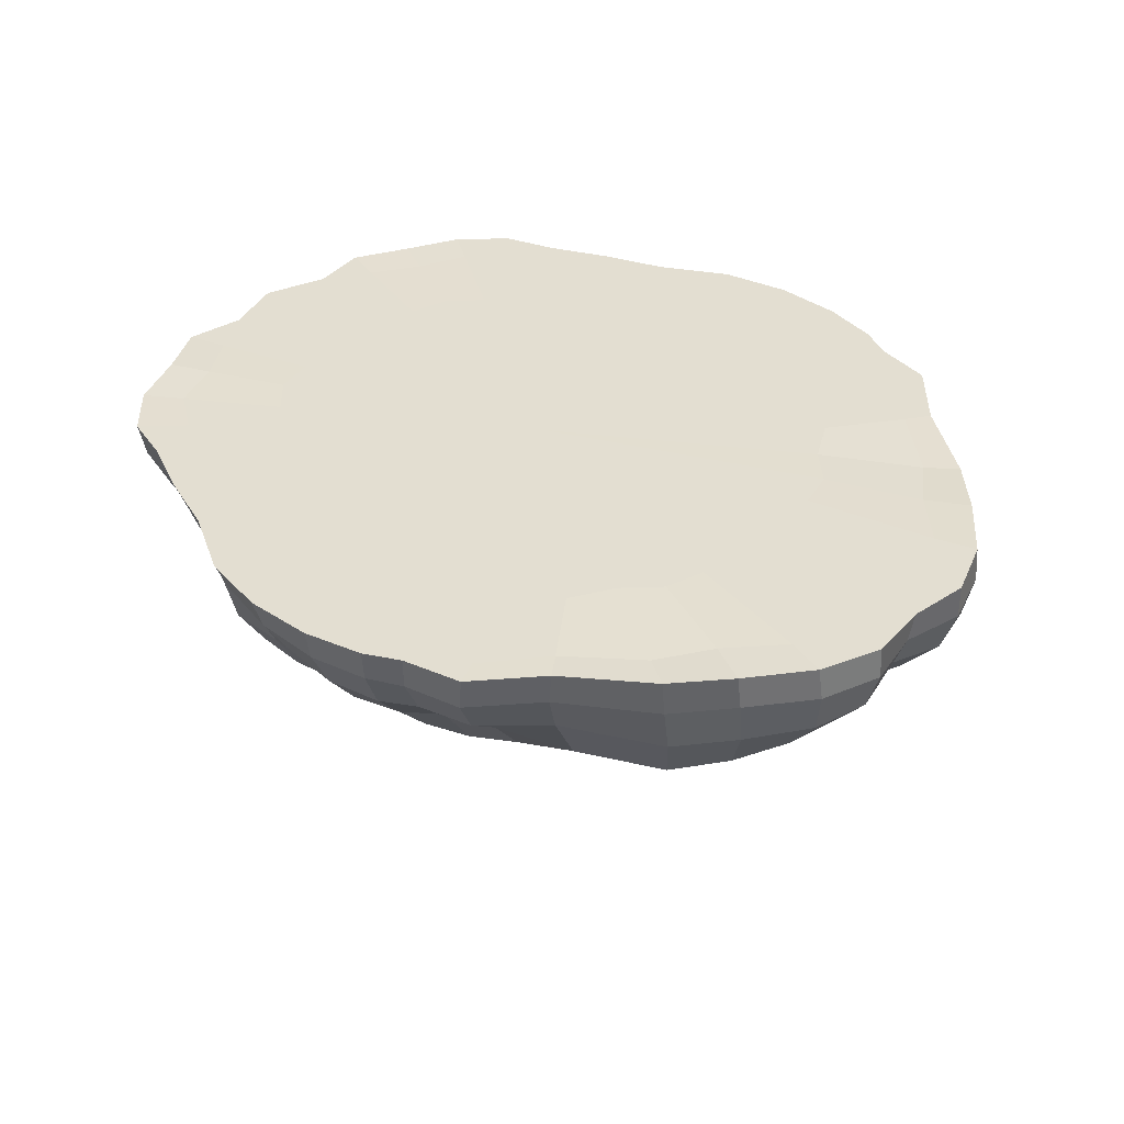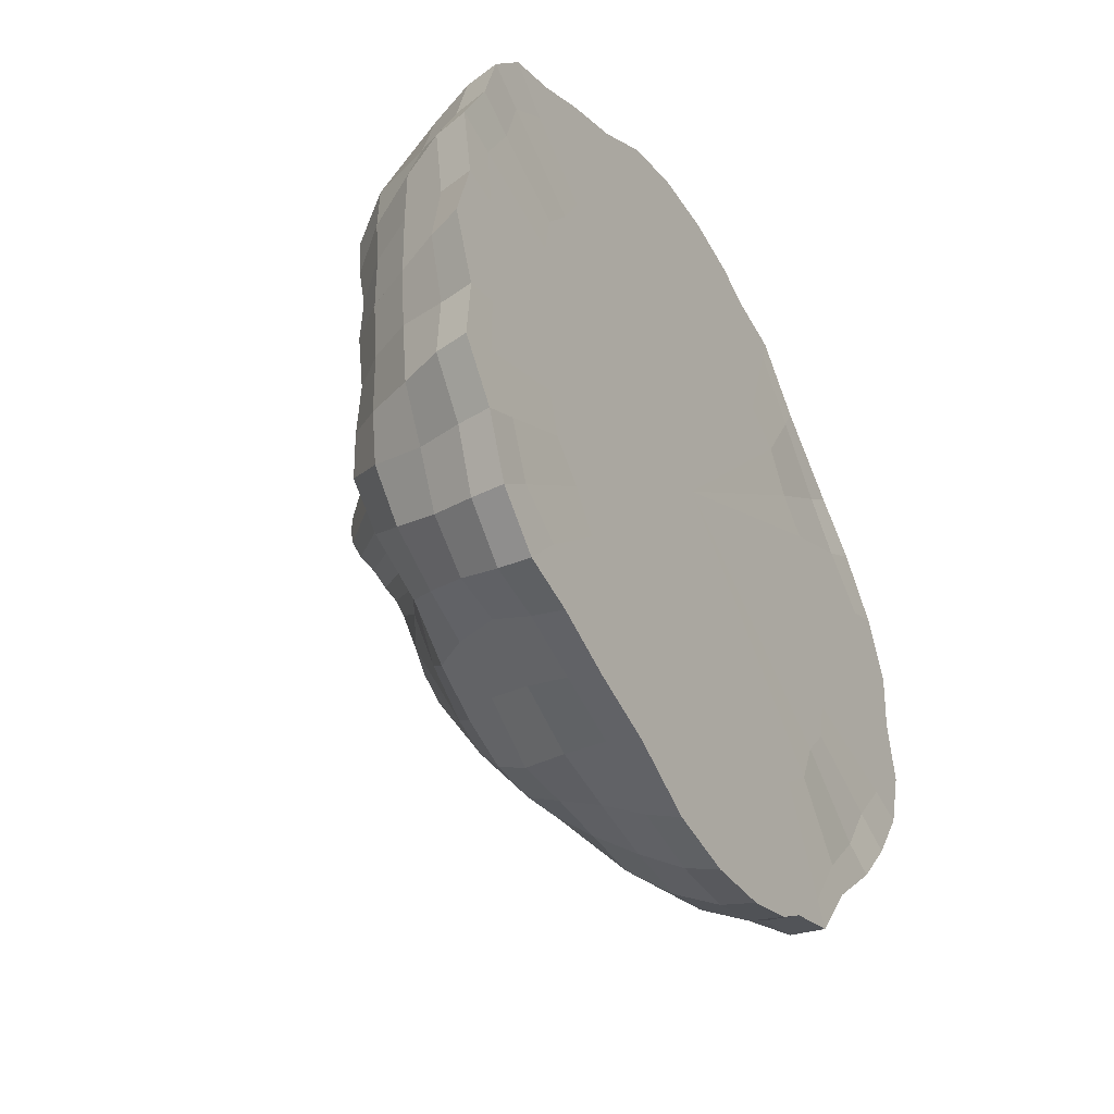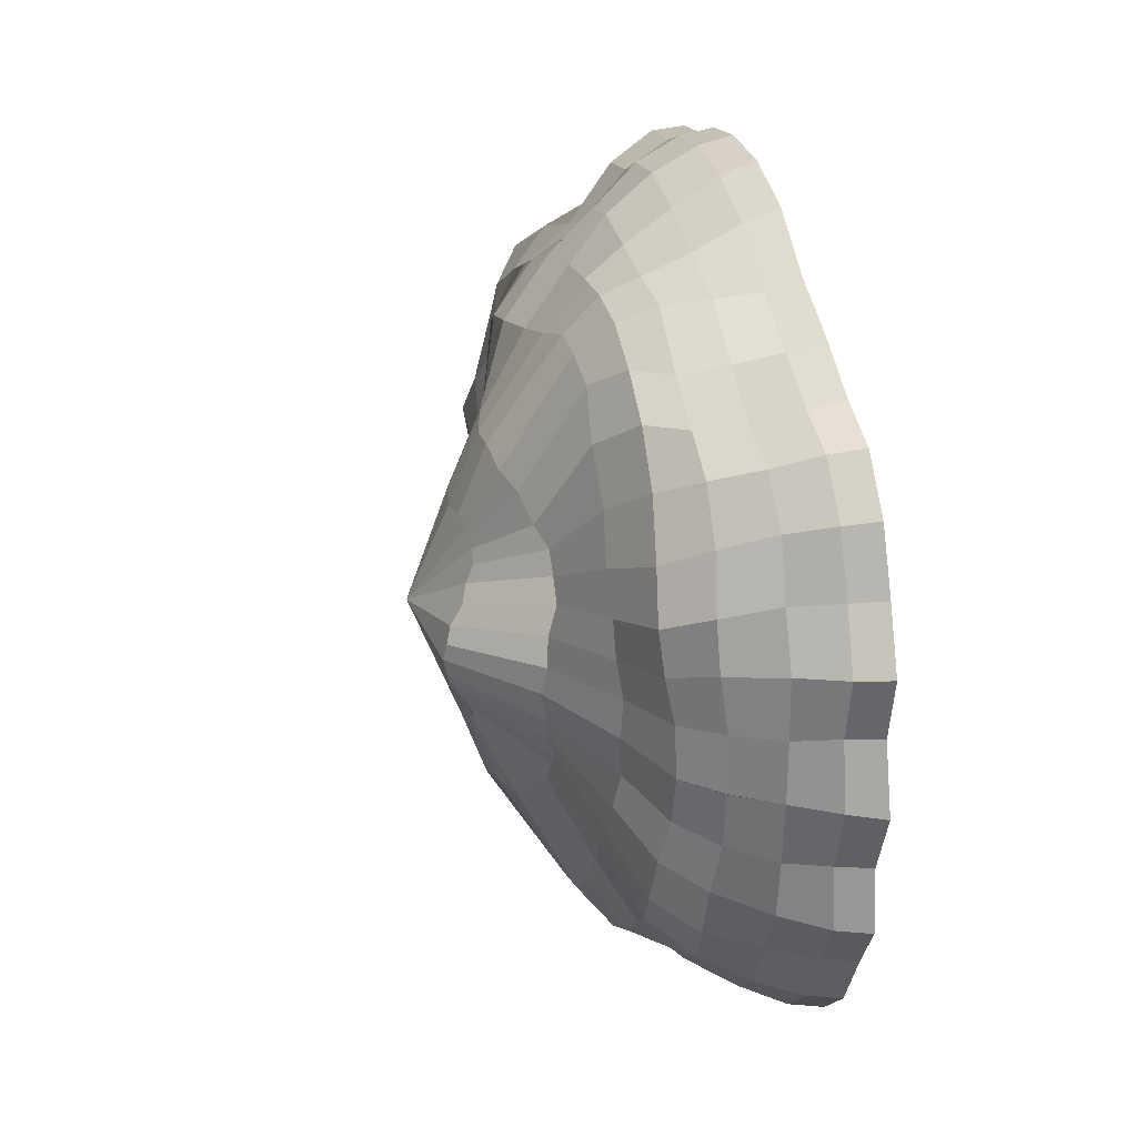
<metadata>
{"format":"obj","ext":"obj","renderer":"f3d","projection":"perspective","resolution":1024,"background":"white","views":[{"elev":36.0,"azim":-134.3,"up":"+Y"},{"elev":-39.6,"azim":118.8,"up":"+Z"},{"elev":26.4,"azim":76.4,"up":"+Z"}]}
</metadata>
<code>
v -14.79 -0.1585 -2.883
v -14.86 -0.1557 -3.495
v -15.16 -0.1557 -4.035
v -15.65 -0.1585 -4.287
v -16.28 -0.1585 -4.504
v -16.99 -0.1585 -4.725
v -17.63 -0.1585 -4.639
v -18.09 -0.1585 -4.47
v -18.74 -0.1957 -3.808
v -19.19 -0.1585 -3.251
v -19.19 -0.1585 -2.631
v -14.93 0.007127 -2.875
v -15.01 0.008297 -3.434
v -15.31 0.008297 -3.925
v -15.76 0.007127 -4.15
v -16.34 0.007127 -4.422
v -16.98 0.007127 -4.561
v -17.58 0.007127 -4.506
v -18.05 0.007127 -4.35
v -18.58 -0.01419 -3.737
v -18.96 0.007127 -3.208
v -18.97 0.007127 -2.644
v -16.87 0.007127 -2.764
v -15.04 -0.5869 -2.87
v -15.12 -0.6203 -3.398
v -15.33 -0.6087 -3.874
v -15.81 -0.5869 -4.15
v -16.37 -0.5869 -4.441
v -16.97 -0.5869 -4.436
v -17.52 -0.5869 -4.358
v -17.92 -0.5931 -4.104
v -18.63 -0.6898 -3.659
v -18.98 -0.5871 -3.183
v -18.87 -0.5869 -2.649
v -15.53 -0.9087 -2.841
v -15.59 -0.9269 -3.208
v -15.79 -0.9298 -3.533
v -16.14 -0.9184 -3.932
v -16.54 -0.9091 -4.156
v -16.95 -0.9481 -4.05
v -17.38 -1.026 -3.899
v -17.74 -1.007 -3.706
v -18.02 -0.9422 -3.387
v -18.25 -1.035 -2.961
v -15.19 -0.7584 -2.861
v -15.28 -0.8064 -3.317
v -15.47 -0.8076 -3.729
v -15.95 -0.7584 -4.116
v -16.44 -0.7584 -4.337
v -16.96 -0.7584 -4.291
v -17.49 -0.791 -4.172
v -17.88 -0.8126 -3.927
v -18.41 -0.8328 -3.561
v -18.67 -0.779 -3.12
v -18.59 -0.7593 -2.665
v -14.72 0.007135 -2.888
v -14.89 -0.1585 -3.193
v -14.82 0.009812 -3.507
v -15.02 0.007127 -3.152
v -15.03 -0.1461 -3.753
v -15.13 0.009812 -4.056
v -15.19 0.01277 -3.663
v -15.38 -0.1585 -4.235
v -15.63 0.007135 -4.331
v -15.54 0.007127 -4.063
v -15.96 -0.1585 -4.393
v -16.28 0.007135 -4.554
v -16.05 0.007127 -4.236
v -16.63 -0.1585 -4.659
v -16.99 0.007135 -4.781
v -16.66 0.007127 -4.501
v -17.33 -0.1585 -4.717
v -17.64 0.007135 -4.662
v -17.29 0.007127 -4.512
v -17.8 -0.1585 -4.548
v -18.11 0.007135 -4.475
v -17.79 0.007127 -4.434
v -18.34 -0.1622 -4.149
v -18.74 -0.004592 -3.83
v -18.27 0.005746 -4.041
v -18.97 -0.1684 -3.553
v -19.17 0.007135 -3.262
v -18.74 -0.001355 -3.47
v -19.28 -0.1585 -2.94
v -19.22 0.007135 -2.629
v -19 0.007127 -2.923
v -15.95 -1.158 -2.817
v -15.55 -0.8992 -3.031
v -16.01 -1.118 -3.072
v -15.65 -0.9316 -3.378
v -16.14 -1.07 -3.295
v -15.96 -0.9049 -3.718
v -16.29 -1.125 -3.47
v -16.33 -0.8992 -4.109
v -16.55 -1.224 -3.602
v -16.74 -0.9074 -4.145
v -16.9 -1.244 -3.599
v -17.16 -0.9775 -3.964
v -17.21 -1.169 -3.542
v -17.58 -1.028 -3.823
v -17.46 -1.072 -3.409
v -17.89 -0.9327 -3.573
v -17.65 -1.037 -3.208
v -18.17 -0.9928 -3.17
v -17.78 -1.059 -2.95
v -18.28 -0.994 -2.799
v -17.8 -1.038 -2.708
v -15.41 0.007127 -2.848
v -15.5 0.007127 -3.252
v -15.73 0.007127 -3.608
v -16.07 0.007127 -3.883
v -16.49 0.007127 -4.081
v -16.95 0.007127 -4.084
v -17.4 0.007127 -4.004
v -17.8 0.007127 -3.85
v -18.1 0.006196 -3.472
v -18.3 0.007127 -3.091
v -18.34 0.007127 -2.68
v -14.91 -0.3717 -2.876
v -14.98 -0.3724 -3.462
v -15.07 -0.5877 -3.144
v -15.24 -0.3706 -3.976
v -15.18 -0.6335 -3.642
v -15.71 -0.3717 -4.183
v -15.57 -0.5878 -4.048
v -16.32 -0.3717 -4.475
v -16.08 -0.5869 -4.265
v -16.98 -0.3717 -4.592
v -16.67 -0.5869 -4.431
v -17.59 -0.3717 -4.541
v -17.28 -0.5869 -4.44
v -18.03 -0.3717 -4.349
v -17.67 -0.5958 -4.211
v -18.7 -0.453 -3.738
v -18.27 -0.6322 -3.926
v -19.15 -0.3717 -3.223
v -18.83 -0.6388 -3.434
v -19.08 -0.3717 -2.637
v -19 -0.5869 -2.915
v -14.85 0.007135 -3.2
v -14.99 0.01959 -3.77
v -15.36 0.007135 -4.261
v -15.94 0.007135 -4.453
v -16.63 0.007135 -4.727
v -17.34 0.007135 -4.751
v -17.81 0.007135 -4.561
v -18.36 0.007135 -4.155
v -18.96 0.005848 -3.57
v -19.27 0.007135 -2.945
v -15.94 -1.131 -2.952
v -16.05 -1.072 -3.201
v -16.19 -1.078 -3.401
v -16.39 -1.174 -3.582
v -16.72 -1.246 -3.645
v -17.07 -1.201 -3.601
v -17.36 -1.122 -3.505
v -17.58 -1.037 -3.331
v -17.75 -1.052 -3.086
v -17.83 -1.053 -2.825
v -15.4 0.007127 -3.061
v -15.57 0.007127 -3.456
v -15.86 0.007127 -3.783
v -16.26 0.007127 -4.03
v -16.72 0.007127 -4.129
v -17.19 0.007127 -4.089
v -17.63 0.007127 -4
v -17.99 0.007004 -3.704
v -18.26 0.006766 -3.302
v -18.38 0.007127 -2.89
v -14.94 -0.3717 -3.176
v -15.11 -0.3727 -3.713
v -15.45 -0.3717 -4.15
v -16 -0.3717 -4.33
v -16.64 -0.3717 -4.537
v -17.31 -0.3717 -4.609
v -17.75 -0.3717 -4.433
v -18.28 -0.3937 -4.051
v -18.94 -0.4012 -3.505
v -19.2 -0.3717 -2.929
v -15.24 -0.7636 -3.098
v -15.32 -0.8312 -3.527
v -15.73 -0.765 -3.92
v -16.19 -0.7584 -4.249
v -16.7 -0.7584 -4.339
v -17.23 -0.7617 -4.229
v -17.67 -0.8287 -4.051
v -18.16 -0.7998 -3.768
v -18.58 -0.8197 -3.339
v -18.67 -0.769 -2.892
v -14.79 -0.1557 -2.268
v -15.03 -0.1557 -1.697
v -15.48 -0.1585 -1.391
v -16.09 -0.1585 -1.103
v -16.76 -0.1585 -0.8033
v -17.41 -0.1585 -0.8144
v -17.88 -0.1585 -0.9302
v -18.6 -0.1957 -1.514
v -19.12 -0.1585 -2.015
v -14.95 0.008297 -2.311
v -15.18 0.008297 -1.79
v -15.61 0.007127 -1.514
v -16.16 0.007127 -1.177
v -16.77 0.007127 -0.9665
v -17.38 0.007127 -0.9517
v -17.86 0.007127 -1.054
v -18.45 -0.01419 -1.602
v -18.9 0.007127 -2.083
v -15.04 -0.5869 -2.868
v -15.06 -0.6203 -2.334
v -15.22 -0.6087 -1.838
v -15.66 -0.5869 -1.508
v -16.18 -0.5869 -1.155
v -16.78 -0.5869 -1.092
v -17.33 -0.5869 -1.107
v -17.76 -0.5931 -1.313
v -18.51 -0.6898 -1.674
v -18.92 -0.5871 -2.106
v -15.54 -0.9269 -2.47
v -15.71 -0.9298 -2.124
v -16.01 -0.9184 -1.687
v -16.38 -0.9091 -1.419
v -16.8 -0.9481 -1.478
v -17.25 -1.026 -1.578
v -17.63 -1.007 -1.728
v -17.94 -0.9422 -2.013
v -18.22 -1.035 -2.41
v -15.23 -0.8064 -2.397
v -15.37 -0.8076 -1.965
v -15.8 -0.7584 -1.526
v -16.26 -0.7584 -1.251
v -16.79 -0.7584 -1.237
v -17.32 -0.791 -1.295
v -17.74 -0.8126 -1.493
v -18.3 -0.8328 -1.797
v -18.61 -0.779 -2.205
v -14.85 -0.1585 -2.564
v -14.75 0.009812 -2.261
v -14.99 0.007127 -2.59
v -14.93 -0.1461 -1.992
v -15 0.009812 -1.679
v -15.09 0.01277 -2.063
v -15.22 -0.1585 -1.473
v -15.46 0.007135 -1.349
v -15.4 0.007127 -1.626
v -15.78 -0.1585 -1.251
v -16.08 0.007135 -1.053
v -15.89 0.007127 -1.395
v -16.42 -0.1585 -0.909
v -16.76 0.007135 -0.7471
v -16.46 0.007127 -1.063
v -17.11 -0.1585 -0.7709
v -17.42 0.007135 -0.7906
v -17.08 0.007127 -0.98
v -17.59 -0.1585 -0.8853
v -17.9 0.007135 -0.923
v -17.59 0.007127 -1
v -18.17 -0.1622 -1.221
v -18.6 -0.004592 -1.491
v -18.11 0.005746 -1.336
v -18.86 -0.1684 -1.741
v -19.1 0.007135 -2.006
v -18.65 -0.001355 -1.849
v -19.24 -0.1585 -2.314
v -18.96 0.007127 -2.363
v -15.53 -0.8992 -2.65
v -15.98 -1.118 -2.557
v -15.58 -0.9316 -2.294
v -16.08 -1.07 -2.321
v -15.86 -0.9049 -1.921
v -16.21 -1.125 -2.129
v -16.18 -0.8992 -1.489
v -16.46 -1.224 -1.968
v -16.58 -0.9074 -1.408
v -16.8 -1.244 -1.932
v -17.02 -0.9775 -1.539
v -17.12 -1.169 -1.952
v -17.46 -1.028 -1.63
v -17.38 -1.072 -2.056
v -17.79 -0.9327 -1.845
v -17.6 -1.037 -2.233
v -18.11 -0.9928 -2.212
v -17.75 -1.059 -2.475
v -18.26 -0.994 -2.568
v -15.46 0.007127 -2.436
v -15.64 0.007127 -2.056
v -15.95 0.007127 -1.743
v -16.35 0.007127 -1.499
v -16.8 0.007127 -1.444
v -17.26 0.007127 -1.472
v -17.67 0.007127 -1.579
v -18.02 0.006196 -1.92
v -18.26 0.007127 -2.275
v -14.91 -0.3724 -2.287
v -15.04 -0.5877 -2.592
v -15.11 -0.3706 -1.746
v -15.09 -0.6335 -2.085
v -15.55 -0.3717 -1.487
v -15.43 -0.5878 -1.637
v -16.12 -0.3717 -1.127
v -15.91 -0.5869 -1.363
v -16.77 -0.3717 -0.9362
v -16.48 -0.5869 -1.131
v -17.38 -0.3717 -0.9163
v -17.09 -0.5869 -1.052
v -17.84 -0.3717 -1.057
v -17.5 -0.5958 -1.235
v -18.58 -0.453 -1.587
v -18.13 -0.6322 -1.45
v -19.08 -0.3717 -2.048
v -18.74 -0.6388 -1.874
v -18.97 -0.5869 -2.37
v -14.81 0.007135 -2.562
v -14.89 0.01959 -1.98
v -15.2 0.007135 -1.45
v -15.76 0.007135 -1.192
v -16.41 0.007135 -0.8414
v -17.11 0.007135 -0.7362
v -17.6 0.007135 -0.8711
v -18.19 0.007135 -1.212
v -18.85 0.005848 -1.725
v -19.24 0.007135 -2.309
v -15.93 -1.131 -2.684
v -16 -1.072 -2.424
v -16.12 -1.078 -2.209
v -16.3 -1.174 -2.006
v -16.62 -1.246 -1.906
v -16.97 -1.201 -1.91
v -17.27 -1.122 -1.973
v -17.51 -1.037 -2.119
v -17.71 -1.052 -2.343
v -17.82 -1.053 -2.594
v -15.38 0.007127 -2.637
v -15.5 0.007127 -2.225
v -15.75 0.007127 -1.867
v -16.12 0.007127 -1.576
v -16.56 0.007127 -1.426
v -17.03 0.007127 -1.412
v -17.49 0.007127 -1.449
v -17.88 0.007004 -1.701
v -18.19 0.006766 -2.071
v -18.36 0.007127 -2.466
v -14.91 -0.3717 -2.576
v -15.02 -0.3727 -2.022
v -15.31 -0.3717 -1.549
v -15.83 -0.3717 -1.308
v -16.44 -0.3717 -1.029
v -17.1 -0.3717 -0.8801
v -17.56 -0.3717 -1.005
v -18.12 -0.3937 -1.324
v -18.84 -0.4012 -1.791
v -19.17 -0.3717 -2.334
v -15.21 -0.7636 -2.619
v -15.24 -0.8312 -2.183
v -15.6 -0.765 -1.746
v -16.02 -0.7584 -1.367
v -16.52 -0.7584 -1.219
v -17.06 -0.7617 -1.267
v -17.52 -0.8287 -1.394
v -18.03 -0.7998 -1.62
v -18.5 -0.8197 -1.997
v -18.65 -0.769 -2.431
v -18.31 -1 -2.679
v -16.87 -1.58 -2.764
v -16.35 -1.479 -2.95
v -16.31 -1.503 -2.877
v -16.31 -1.52 -2.796
v -16.44 -1.392 -3.105
v -16.38 -1.42 -3.035
v -16.54 -1.347 -3.219
v -16.48 -1.35 -3.176
v -16.63 -1.35 -3.273
v -16.58 -1.338 -3.266
v -16.85 -1.388 -3.262
v -16.72 -1.37 -3.295
v -17.09 -1.343 -3.225
v -17 -1.364 -3.264
v -17.23 -1.289 -3.148
v -17.17 -1.312 -3.203
v -17.34 -1.269 -3.038
v -17.3 -1.264 -3.105
v -17.42 -1.272 -2.867
v -17.41 -1.273 -2.957
v -17.43 -1.267 -2.727
v -17.45 -1.274 -2.803
v -16.3 -1.503 -2.716
v -16.33 -1.479 -2.639
v -16.35 -1.42 -2.551
v -16.41 -1.392 -2.475
v -16.43 -1.35 -2.4
v -16.49 -1.347 -2.35
v -16.53 -1.338 -2.298
v -16.58 -1.35 -2.286
v -16.66 -1.37 -2.253
v -16.8 -1.388 -2.272
v -16.94 -1.364 -2.253
v -17.03 -1.343 -2.281
v -17.12 -1.312 -2.293
v -17.19 -1.289 -2.341
v -17.26 -1.264 -2.376
v -17.31 -1.269 -2.438
v -17.38 -1.273 -2.511
v -17.41 -1.272 -2.598
v -17.44 -1.274 -2.657
g Islands_Islands_WizardsTower_Islands_Base_Left_5 Islands_group4 Right_2 polySurface59 polySurface57 polySurface55 Islands_polySurface1 group3
f 1 57 140 56
f 57 2 58 140
f 140 58 13 59
f 56 140 59 12
f 2 60 141 58
f 60 3 61 141
f 141 61 14 62
f 58 141 62 13
f 3 63 142 61
f 63 4 64 142
f 142 64 15 65
f 61 142 65 14
f 4 66 143 64
f 66 5 67 143
f 143 67 16 68
f 64 143 68 15
f 5 69 144 67
f 69 6 70 144
f 144 70 17 71
f 67 144 71 16
f 6 72 145 70
f 72 7 73 145
f 145 73 18 74
f 70 145 74 17
f 7 75 146 73
f 75 8 76 146
f 146 76 19 77
f 73 146 77 18
f 8 78 147 76
f 78 9 79 147
f 147 79 20 80
f 76 147 80 19
f 9 81 148 79
f 81 10 82 148
f 148 82 21 83
f 79 148 83 20
f 10 84 149 82
f 84 11 85 149
f 149 85 22 86
f 82 149 86 21
f 36 88 150 89
f 35 87 150 88
f 363 364 365 366
f 37 90 151 91
f 36 89 151 90
f 363 367 368 364
f 38 92 152 93
f 37 91 152 92
f 363 369 370 367
f 39 94 153 95
f 38 93 153 94
f 363 371 372 369
f 40 96 154 97
f 39 95 154 96
f 363 373 374 371
f 41 98 155 99
f 40 97 155 98
f 363 375 376 373
f 42 100 156 101
f 41 99 156 100
f 363 377 378 375
f 43 102 157 103
f 42 101 157 102
f 363 379 380 377
f 44 104 158 105
f 43 103 158 104
f 363 381 382 379
f 44 105 159 106
f 363 383 384 381
f 12 59 160 108
f 13 109 160 59
f 23 160 109
f 13 62 161 109
f 14 110 161 62
f 23 109 161
f 14 65 162 110
f 15 111 162 65
f 23 162 111
f 15 68 163 111
f 16 112 163 68
f 23 111 163
f 16 71 164 112
f 17 113 164 71
f 23 112 164
f 17 74 165 113
f 18 114 165 74
f 23 113 165
f 18 77 166 114
f 19 115 166 77
f 23 166 115
f 19 80 167 115
f 20 116 167 80
f 23 115 167
f 20 83 168 116
f 21 117 168 83
f 23 168 117
f 21 86 169 117
f 22 118 169 86
f 23 117 169
f 2 57 170 120
f 57 1 119 170
f 170 119 24 121
f 120 170 121 25
f 3 60 171 122
f 60 2 120 171
f 171 120 25 123
f 122 171 123 26
f 4 63 172 124
f 63 3 122 172
f 172 122 26 125
f 124 172 125 27
f 5 66 173 126
f 66 4 124 173
f 173 124 27 127
f 126 173 127 28
f 6 69 174 128
f 69 5 126 174
f 174 126 28 129
f 128 174 129 29
f 7 72 175 130
f 72 6 128 175
f 175 128 29 131
f 130 175 131 30
f 8 75 176 132
f 75 7 130 176
f 176 130 30 133
f 132 176 133 31
f 9 78 177 134
f 78 8 132 177
f 177 132 31 135
f 134 177 135 32
f 10 81 178 136
f 81 9 134 178
f 178 134 32 137
f 136 178 137 33
f 11 84 179 138
f 84 10 136 179
f 179 136 33 139
f 138 179 139 34
f 25 121 180 46
f 121 24 45 180
f 180 45 35 88
f 46 180 88 36
f 26 123 181 47
f 123 25 46 181
f 181 46 36 90
f 47 181 90 37
f 27 125 182 48
f 125 26 47 182
f 182 47 37 92
f 48 182 92 38
f 28 127 183 49
f 127 27 48 183
f 183 48 38 94
f 49 183 94 39
f 29 129 184 50
f 129 28 49 184
f 184 49 39 96
f 50 184 96 40
f 30 131 185 51
f 131 29 50 185
f 185 50 40 98
f 51 185 98 41
f 31 133 186 52
f 133 30 51 186
f 186 51 41 100
f 52 186 100 42
f 32 135 187 53
f 135 31 52 187
f 187 52 42 102
f 53 187 102 43
f 33 137 188 54
f 137 32 53 188
f 188 53 43 104
f 54 188 104 44
f 34 139 189 55
f 139 33 54 189
f 189 54 44 106
f 23 108 160
f 23 161 110
f 23 110 162
f 23 163 112
f 23 164 113
f 23 165 114
f 23 114 166
f 23 167 116
f 23 116 168
f 23 169 118
f 1 56 312 236
f 236 312 237 190
f 312 238 199 237
f 56 12 238 312
f 190 237 313 239
f 239 313 240 191
f 313 241 200 240
f 237 199 241 313
f 191 240 314 242
f 242 314 243 192
f 314 244 201 243
f 240 200 244 314
f 192 243 315 245
f 245 315 246 193
f 315 247 202 246
f 243 201 247 315
f 193 246 316 248
f 248 316 249 194
f 316 250 203 249
f 246 202 250 316
f 194 249 317 251
f 251 317 252 195
f 317 253 204 252
f 249 203 253 317
f 195 252 318 254
f 254 318 255 196
f 318 256 205 255
f 252 204 256 318
f 196 255 319 257
f 257 319 258 197
f 319 259 206 258
f 255 205 259 319
f 197 258 320 260
f 260 320 261 198
f 320 262 207 261
f 258 206 262 320
f 198 261 321 263
f 263 321 85 11
f 321 264 22 85
f 261 207 264 321
f 218 266 322 265
f 35 265 322 87
f 363 366 385 386
f 219 268 323 267
f 218 267 323 266
f 363 386 387 388
f 220 270 324 269
f 219 269 324 268
f 363 388 389 390
f 221 272 325 271
f 220 271 325 270
f 363 390 391 392
f 222 274 326 273
f 221 273 326 272
f 363 392 393 394
f 223 276 327 275
f 222 275 327 274
f 363 394 395 396
f 224 278 328 277
f 223 277 328 276
f 363 396 397 398
f 225 280 329 279
f 224 279 329 278
f 363 398 399 400
f 226 282 330 281
f 225 281 330 280
f 363 400 401 402
f 226 283 331 282
f 363 402 403 383
f 12 108 332 238
f 199 238 332 284
f 23 284 332
f 199 284 333 241
f 200 241 333 285
f 23 333 284
f 200 285 334 244
f 201 244 334 286
f 23 286 334
f 201 286 335 247
f 202 247 335 287
f 23 335 286
f 202 287 336 250
f 203 250 336 288
f 23 336 287
f 203 288 337 253
f 204 253 337 289
f 23 337 288
f 204 289 338 256
f 205 256 338 290
f 23 290 338
f 205 290 339 259
f 206 259 339 291
f 23 339 290
f 206 291 340 262
f 207 262 340 292
f 23 292 340
f 207 292 341 264
f 22 264 341 118
f 23 341 292
f 190 293 342 236
f 236 342 119 1
f 342 294 208 119
f 293 209 294 342
f 191 295 343 239
f 239 343 293 190
f 343 296 209 293
f 295 210 296 343
f 192 297 344 242
f 242 344 295 191
f 344 298 210 295
f 297 211 298 344
f 193 299 345 245
f 245 345 297 192
f 345 300 211 297
f 299 212 300 345
f 194 301 346 248
f 248 346 299 193
f 346 302 212 299
f 301 213 302 346
f 195 303 347 251
f 251 347 301 194
f 347 304 213 301
f 303 214 304 347
f 196 305 348 254
f 254 348 303 195
f 348 306 214 303
f 305 215 306 348
f 197 307 349 257
f 257 349 305 196
f 349 308 215 305
f 307 216 308 349
f 198 309 350 260
f 260 350 307 197
f 350 310 216 307
f 309 217 310 350
f 11 138 351 263
f 263 351 309 198
f 351 311 217 309
f 138 34 311 351
f 209 227 352 294
f 294 352 45 208
f 352 265 35 45
f 227 218 265 352
f 210 228 353 296
f 296 353 227 209
f 353 267 218 227
f 228 219 267 353
f 211 229 354 298
f 298 354 228 210
f 354 269 219 228
f 229 220 269 354
f 212 230 355 300
f 300 355 229 211
f 355 271 220 229
f 230 221 271 355
f 213 231 356 302
f 302 356 230 212
f 356 273 221 230
f 231 222 273 356
f 214 232 357 304
f 304 357 231 213
f 357 275 222 231
f 232 223 275 357
f 215 233 358 306
f 306 358 232 214
f 358 277 223 232
f 233 224 277 358
f 216 234 359 308
f 308 359 233 215
f 359 279 224 233
f 234 225 279 359
f 217 235 360 310
f 310 360 234 216
f 360 281 225 234
f 235 226 281 360
f 34 55 361 311
f 311 361 235 217
f 361 283 226 235
f 23 332 108
f 23 285 333
f 23 334 285
f 23 287 335
f 23 288 336
f 23 289 337
f 23 338 289
f 23 291 339
f 23 340 291
f 23 118 341
f 55 362 283 361
f 106 362 55 189
f 159 107 362 106
f 283 362 107 331
f 89 150 365 364
f 150 87 366 365
f 91 151 368 367
f 151 89 364 368
f 93 152 370 369
f 152 91 367 370
f 95 153 372 371
f 153 93 369 372
f 97 154 374 373
f 154 95 371 374
f 99 155 376 375
f 155 97 373 376
f 101 156 378 377
f 156 99 375 378
f 103 157 380 379
f 157 101 377 380
f 105 158 382 381
f 158 103 379 382
f 107 159 384 383
f 159 105 381 384
f 87 322 385 366
f 322 266 386 385
f 266 323 387 386
f 323 268 388 387
f 268 324 389 388
f 324 270 390 389
f 270 325 391 390
f 325 272 392 391
f 272 326 393 392
f 326 274 394 393
f 274 327 395 394
f 327 276 396 395
f 276 328 397 396
f 328 278 398 397
f 278 329 399 398
f 329 280 400 399
f 280 330 401 400
f 330 282 402 401
f 282 331 403 402
f 331 107 383 403

</code>
